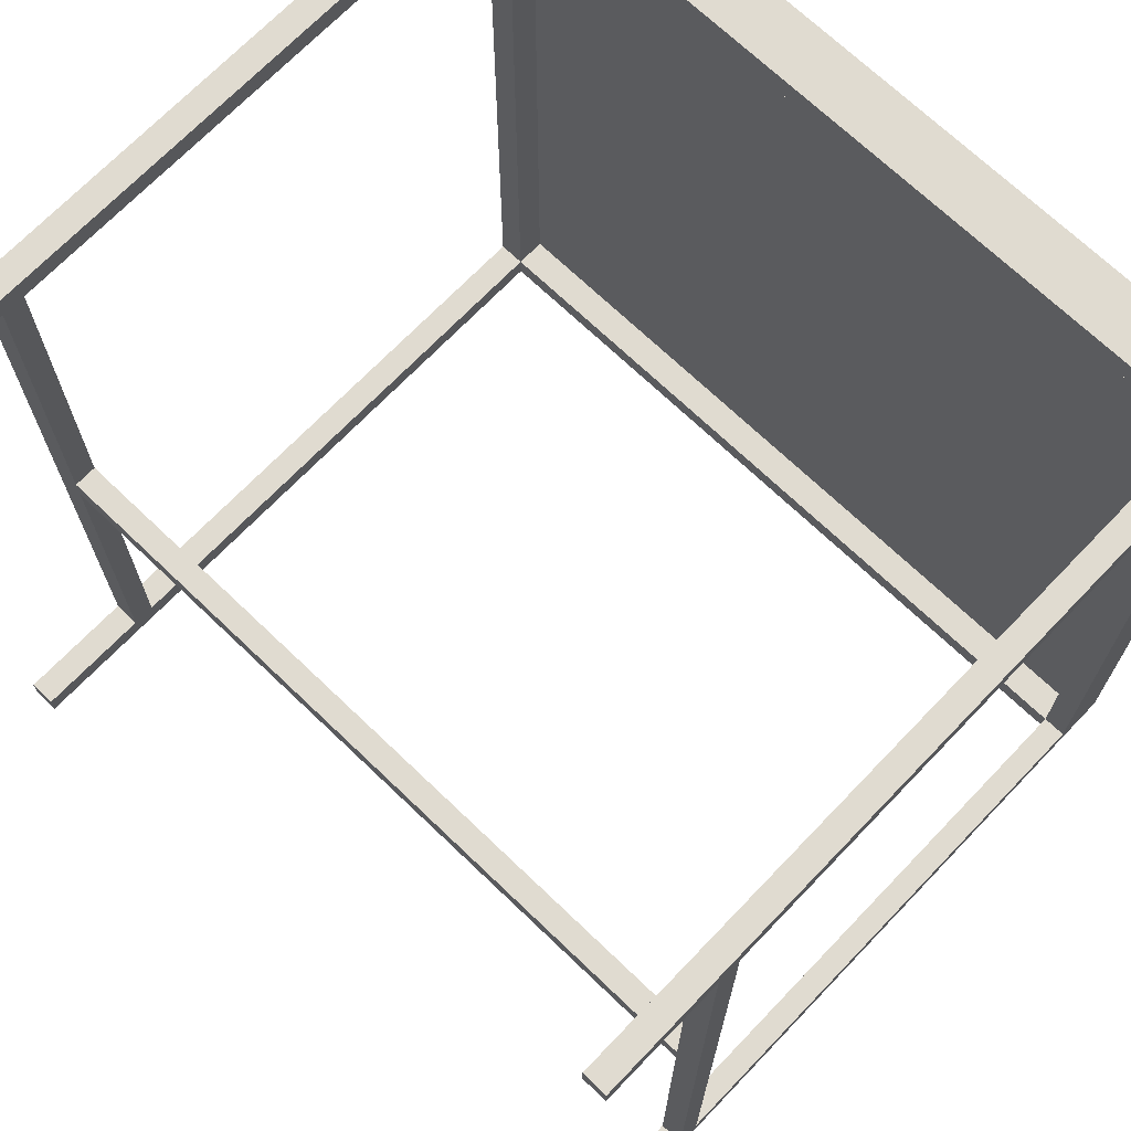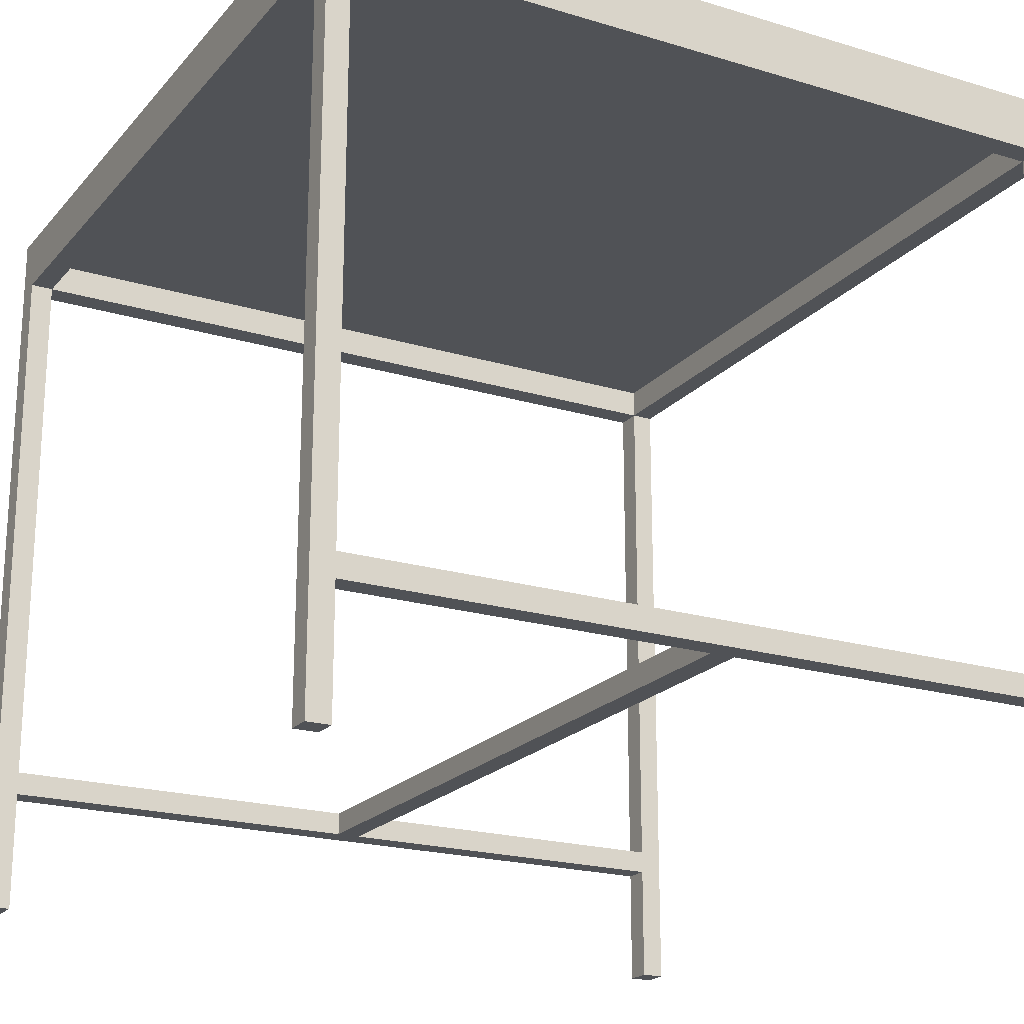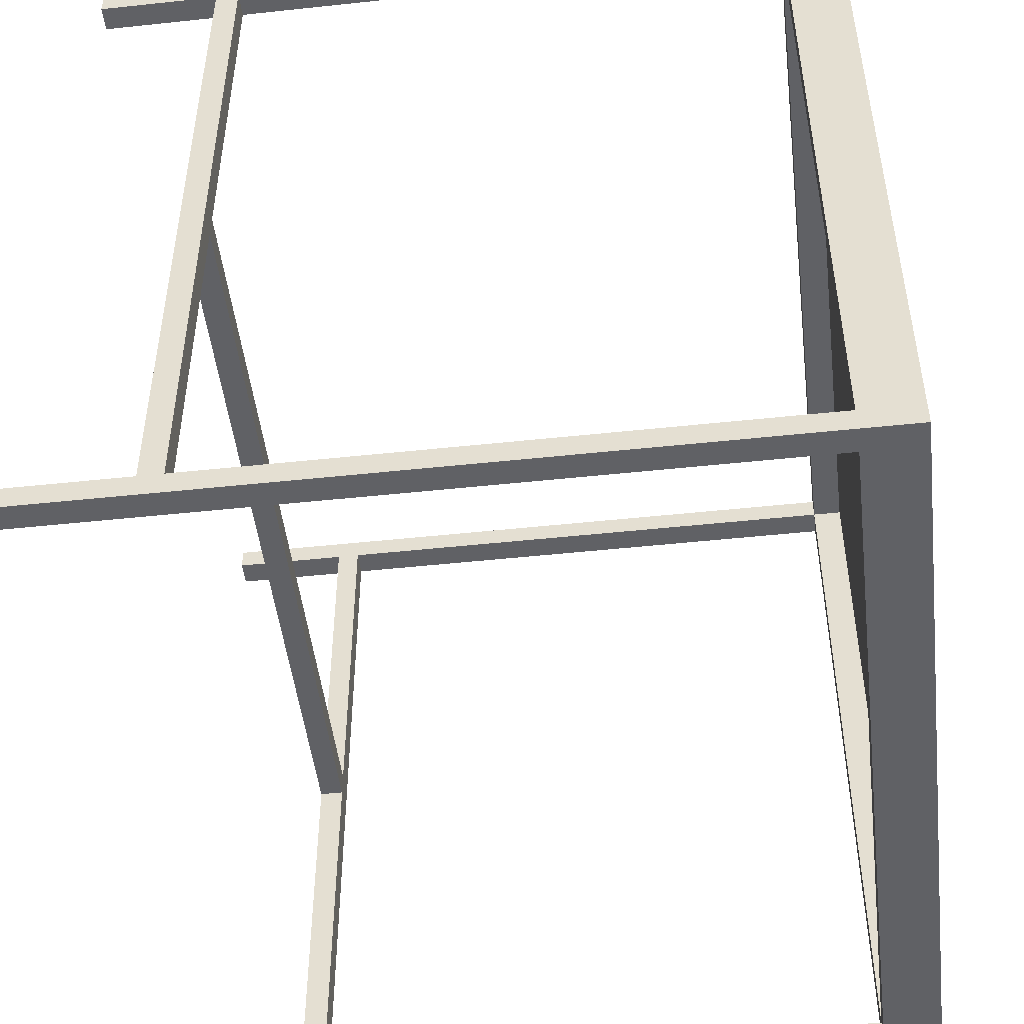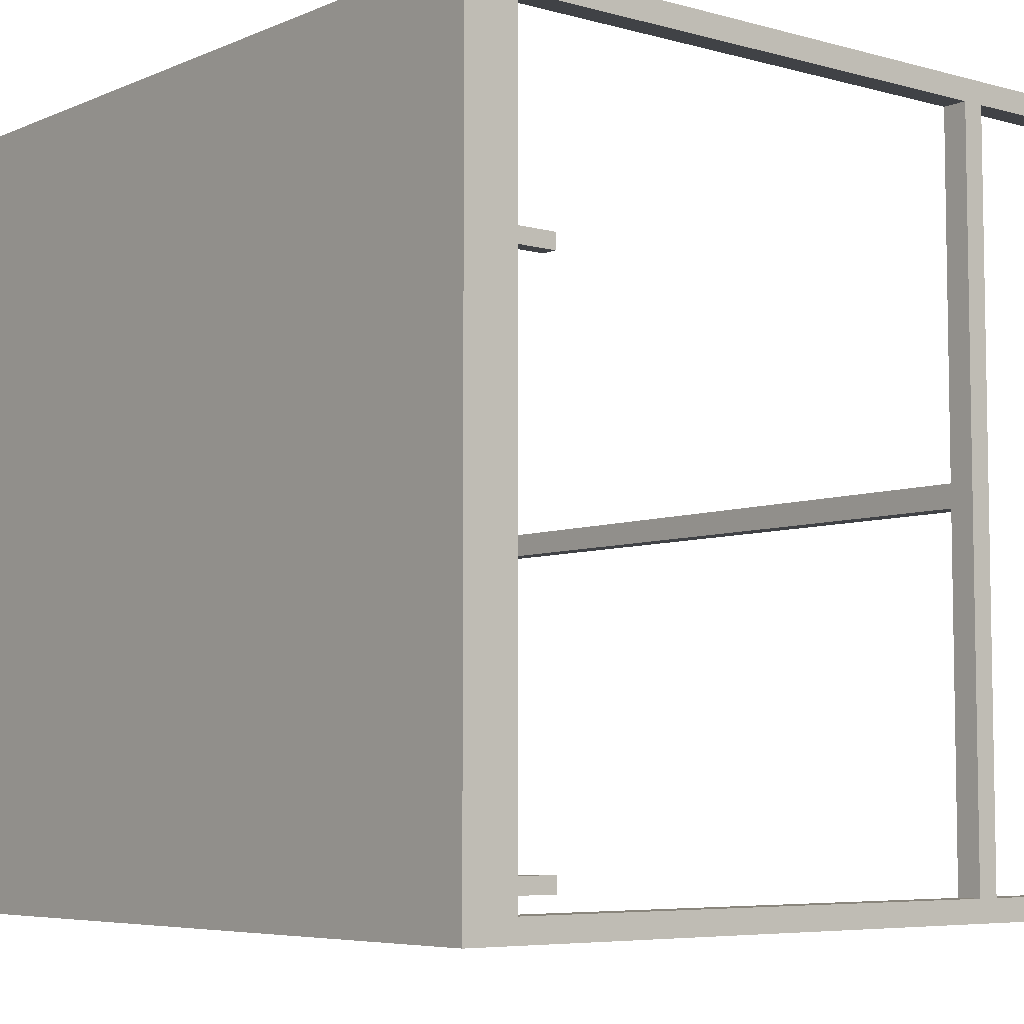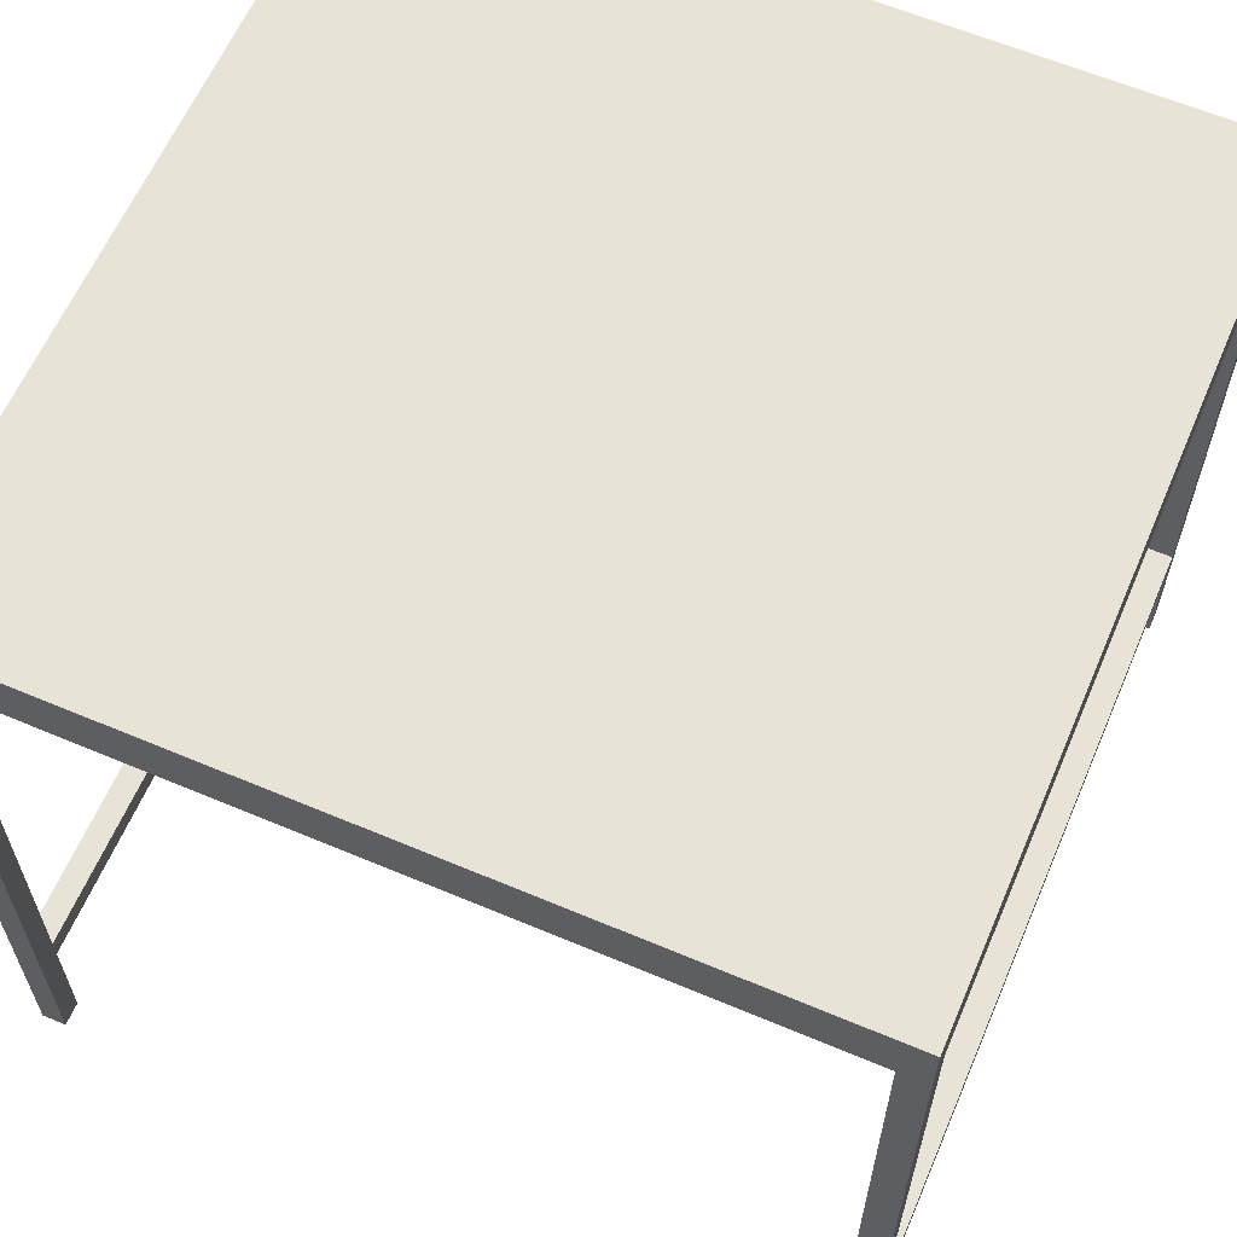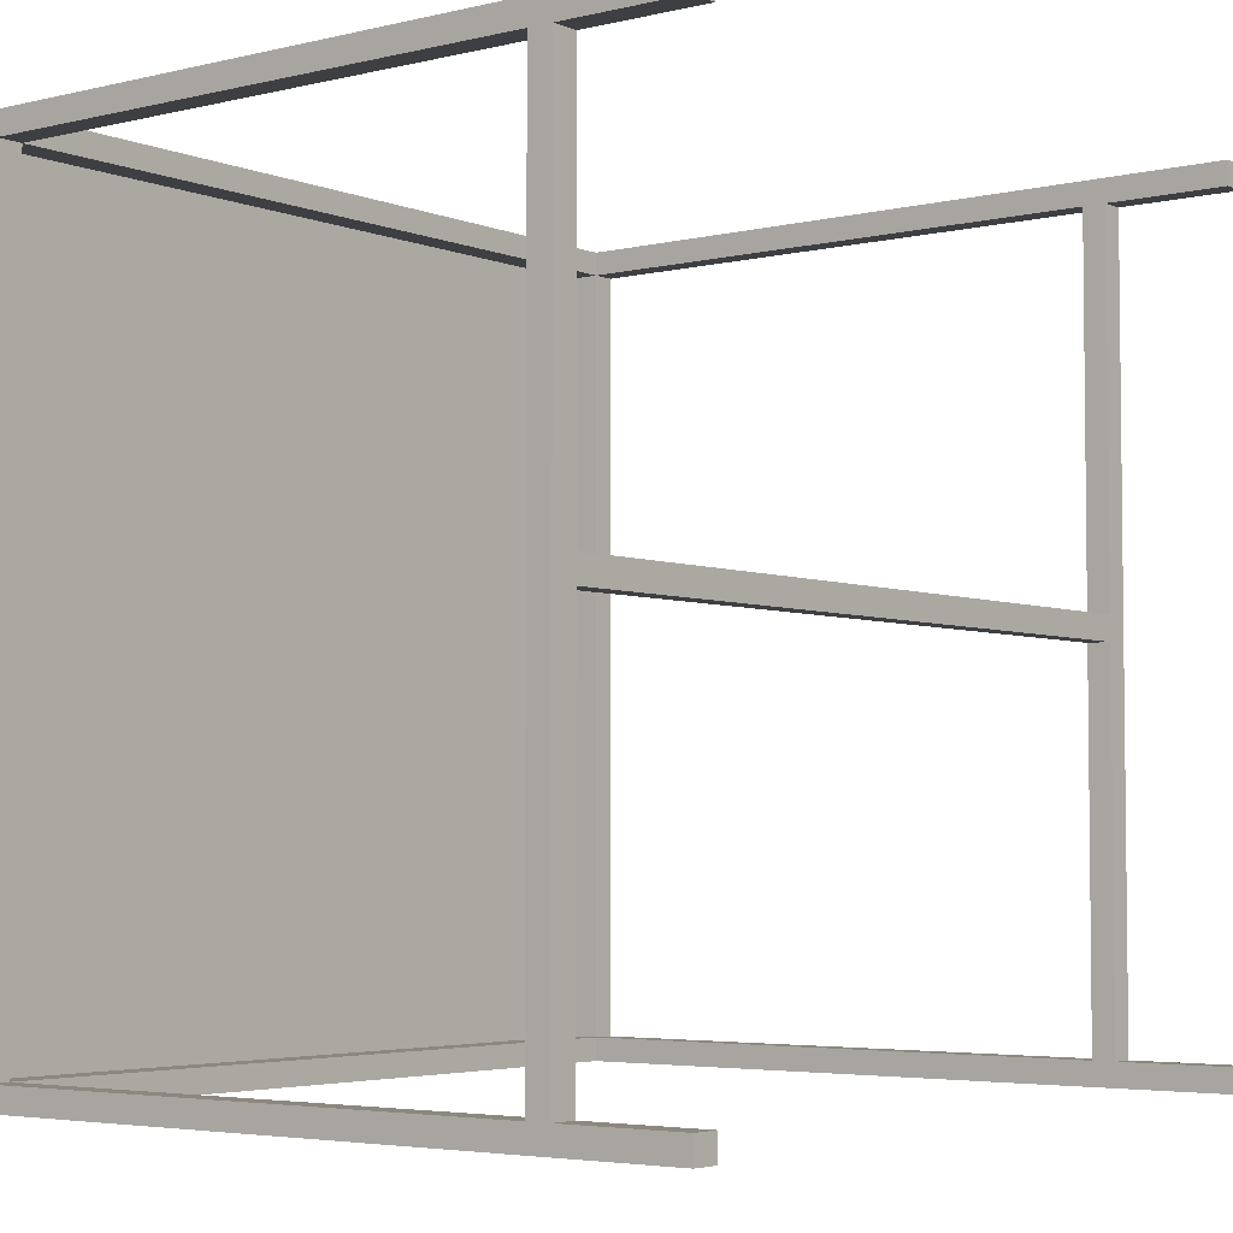
<metadata>
{"format":"obj","ext":"obj","renderer":"f3d","projection":"perspective","resolution":1024,"background":"white","views":[{"elev":70.0,"azim":43.8,"up":"+Z"},{"elev":-20.6,"azim":61.3,"up":"+Y"},{"elev":-48.9,"azim":96.8,"up":"+Z"},{"elev":-6.1,"azim":-129.1,"up":"+Z"},{"elev":61.9,"azim":-156.8,"up":"+Y"},{"elev":-4.2,"azim":-52.1,"up":"+Z"}]}
</metadata>
<code>
v -0.2714 0.2575 -0.2735
v -0.2714 0.2797 0.282
v -0.2714 0.2575 0.282
v -0.2714 0.2797 -0.2735
v 0.281 0.2575 0.282
v -0.291 0.2575 0.282
v 0.281 0.2797 -0.2735
v 0.281 0.2797 0.282
v -0.2714 0.2575 0.299
v -0.291 0.2575 -0.2735
v 0.281 0.2575 -0.2735
v 0.281 0.2575 0.299
v -0.291 0.277 -0.2904
v 0.281 0.2575 -0.2904
v -0.291 0.2575 0.299
v -0.291 0.2575 -0.2904
v -0.2714 0.2575 -0.2904
v 0.2984 0.2575 -0.2735
v -0.291 0.2797 0.299
v -0.291 -0.1487 -0.2735
v -0.291 -0.1656 0.282
v -0.291 -0.1487 0.282
v -0.2714 -0.1656 0.01311
v -0.2714 -0.1487 0.282
v -0.2714 -0.1656 0.282
v 0.2984 0.2575 0.282
v 0.2984 0.2797 0.299
v 0.2984 0.2575 0.299
v -0.2714 -0.1487 -0.00457
v -0.2714 -0.1656 -0.2735
v -0.2714 -0.1487 -0.2735
v -0.291 -0.1656 -0.2735
v -0.2714 -0.1487 0.01311
v 0.2984 0.2797 -0.2904
v 0.2984 -0.2537 0.282
v 0.2984 -0.2537 0.299
v 0.281 -0.1487 0.01311
v -0.2714 -0.1656 -0.00457
v 0.281 -0.1656 -0.00457
v 0.281 -0.1487 -0.2735
v 0.281 -0.1656 -0.2735
v 0.2984 0.2575 -0.2904
v 0.2984 -0.1656 0.282
v 0.2984 -0.1487 0.282
v 0.281 -0.1656 0.282
v 0.281 -0.1487 0.282
v 0.281 -0.1487 -0.00457
v 0.281 -0.1656 0.01311
v 0.2984 -0.1656 -0.2735
v 0.2984 -0.1487 -0.2735
v -0.2714 -0.2537 0.282
v 0.281 -0.2537 0.299
v -0.2714 -0.2537 0.299
v -0.291 -0.2537 0.282
v 0.281 -0.2537 -0.2735
v 0.281 -0.2537 0.282
v -0.291 -0.2537 0.299
v -0.2714 -0.2537 -0.2904
v 0.281 -0.2537 -0.2904
v -0.291 0.2989 -0.2904
v -0.291 -0.2537 -0.2735
v 0.2984 -0.2537 -0.2904
v 0.2984 0.2989 0.299
v -0.291 0.2989 0.299
v -0.291 0.2797 -0.2904
v -0.291 -0.2537 -0.2904
v -0.2714 -0.2537 -0.2735
v 0.2984 -0.2537 -0.2735
v 0.2984 0.2989 -0.2904
g mesh1_mesh1-geometry
f 1 2 3
f 2 1 4
f 2 5 3
f 6 1 3
f 1 7 4
f 5 2 8
f 5 9 3
f 1 6 10
f 7 1 11
f 7 5 8
f 9 5 12
f 6 13 10
f 1 14 11
f 5 7 11
f 15 13 6
f 10 13 16
f 14 1 17
f 18 5 11
f 13 15 19
f 20 21 22
f 23 24 25
f 5 18 26
f 26 27 28
f 29 30 31
f 21 20 32
f 24 23 33
f 34 26 18
f 35 28 36
f 27 26 34
f 28 35 26
f 37 29 33
f 30 29 38
f 23 37 33
f 39 40 41
f 34 18 42
f 26 43 44
f 37 45 46
f 26 35 43
f 29 37 47
f 29 39 38
f 37 23 48
f 39 23 38
f 40 39 47
f 44 49 50
f 49 44 43
f 45 37 48
f 39 29 47
f 23 39 48
g mesh1_mesh1-geometry
f 3 2 1
f 4 1 2
f 3 5 2
f 3 1 6
f 4 7 1
f 4 2 7
f 8 2 5
f 3 9 5
f 10 6 1
f 3 6 24
f 11 1 7
f 8 7 2
f 8 5 7
f 12 5 9
f 3 51 9
f 10 13 6
f 10 1 20
f 22 24 6
f 24 51 3
f 11 14 1
f 11 7 5
f 12 52 5
f 9 27 12
f 53 9 51
f 6 13 15
f 16 13 10
f 31 20 1
f 10 20 16
f 22 20 24
f 25 22 24
f 24 22 25
f 22 6 54
f 25 51 24
f 17 1 14
f 14 11 55
f 11 5 18
f 56 5 52
f 12 28 52
f 27 28 12
f 15 27 9
f 53 57 9
f 53 51 57
f 19 15 13
f 15 57 6
f 13 16 17
f 31 29 20
f 32 31 20
f 20 31 32
f 1 58 31
f 32 16 20
f 33 24 20
f 22 21 20
f 22 25 21
f 21 25 22
f 25 24 23
f 54 6 57
f 21 22 54
f 25 21 51
f 17 58 1
f 14 13 17
f 55 11 41
f 59 14 55
f 26 18 5
f 11 18 40
f 46 5 56
f 56 52 35
f 36 52 28
f 28 27 26
f 19 27 15
f 15 9 57
f 54 57 51
f 13 60 19
f 17 16 58
f 33 20 29
f 31 30 29
f 31 32 30
f 30 32 31
f 32 20 21
f 31 58 30
f 61 16 32
f 33 23 24
f 25 23 21
f 54 51 21
f 42 13 14
f 40 41 11
f 41 49 55
f 59 62 14
f 59 55 62
f 18 26 34
f 26 5 44
f 50 40 18
f 46 44 5
f 45 46 56
f 36 35 52
f 56 35 45
f 36 28 35
f 34 26 27
f 26 35 28
f 27 19 63
f 64 19 60
f 65 60 13
f 66 58 16
f 33 29 37
f 29 23 33
f 33 23 29
f 38 29 30
f 32 21 30
f 32 30 61
f 67 30 58
f 66 16 61
f 33 37 23
f 38 21 23
f 34 13 42
f 42 14 62
f 41 50 40
f 40 50 41
f 41 40 39
f 68 55 49
f 41 39 49
f 50 41 49
f 49 41 50
f 68 62 55
f 42 18 34
f 44 43 26
f 50 44 40
f 18 68 50
f 46 37 44
f 43 46 44
f 44 46 43
f 46 45 37
f 46 43 45
f 45 43 46
f 43 45 35
f 27 63 34
f 43 35 26
f 64 63 19
f 64 60 63
f 65 34 60
f 65 13 34
f 66 61 58
f 47 37 29
f 23 29 38
f 38 29 23
f 38 39 29
f 38 30 21
f 67 61 30
f 67 58 61
f 48 23 37
f 38 23 39
f 42 62 18
f 47 39 40
f 49 50 68
f 48 49 39
f 50 49 44
f 62 68 18
f 43 44 49
f 40 44 47
f 47 44 37
f 48 37 45
f 43 49 45
f 69 34 63
f 69 63 60
f 69 60 34
f 47 48 37
f 37 48 47
f 47 29 39
f 48 39 23
f 48 47 39
f 39 47 48
f 45 49 48
g mesh1_mesh1-geometry
f 7 2 4
f 2 7 8
f 63 60 64
f 60 63 69
g mesh1_mesh1-geometry
f 24 6 3
f 20 1 10
f 6 24 22
f 5 52 12
f 1 20 31
f 16 20 10
f 24 20 22
f 54 6 22
f 55 11 14
f 52 5 56
f 6 57 15
f 20 29 31
f 31 58 1
f 20 16 32
f 20 24 33
f 57 6 54
f 54 22 21
f 51 21 25
f 1 58 17
f 41 11 55
f 55 14 59
f 40 18 11
f 56 5 46
f 29 20 33
f 30 58 31
f 32 16 61
f 21 23 25
f 21 51 54
f 11 41 40
f 55 49 41
f 44 5 26
f 18 40 50
f 5 44 46
f 56 46 45
f 45 35 56
f 30 21 32
f 61 30 32
f 58 30 67
f 61 16 66
f 23 21 38
f 49 55 68
f 49 39 41
f 40 44 50
f 50 68 18
f 44 37 46
f 35 45 43
f 21 30 38
f 30 61 67
f 18 62 42
f 68 50 49
f 39 49 48
f 18 68 62
f 47 44 40
f 37 44 47
f 45 49 43
f 48 49 45
g mesh1_mesh1-geometry
f 9 51 3
f 3 51 24
f 12 27 9
f 51 9 53
f 24 51 25
f 52 28 12
f 12 28 27
f 9 27 15
f 9 57 53
f 57 51 53
f 17 16 13
f 17 13 14
f 35 52 56
f 28 52 36
f 15 27 19
f 57 9 15
f 51 57 54
f 58 16 17
f 14 13 42
f 14 62 59
f 62 55 59
f 52 35 36
f 16 58 66
f 42 13 34
f 62 14 42
f 55 62 68
f 34 13 65
f 58 61 66
f 61 58 67
g mesh1_mesh1-geometry
f 19 60 13
f 63 19 27
f 60 19 64
f 13 60 65
f 34 63 27
f 19 63 64
f 60 34 65
f 63 34 69
f 34 60 69

</code>
